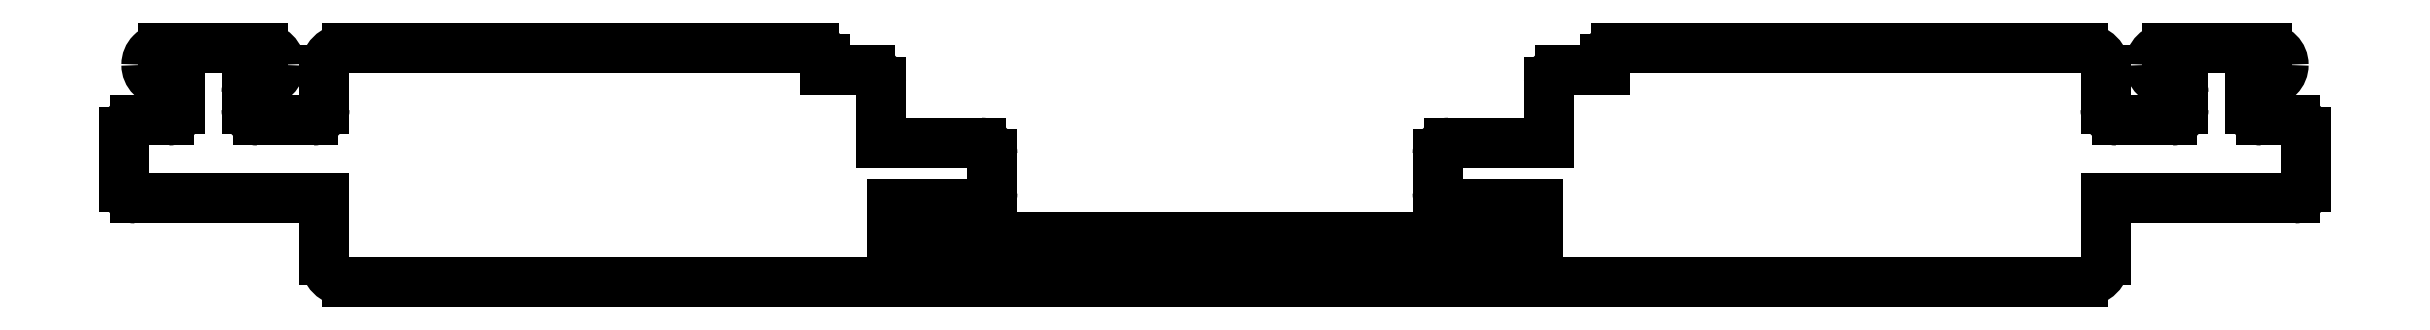
<metadata>
{"format":"dxf","ext":"dxf","renderer":"ezdxf+matplotlib","layout":"modelspace","background":"white","min_lineweight":24,"dpi":150}
</metadata>
<code>
0
SECTION
2
ENTITIES
0
LINE
8
0
10
522.7
20
406.7
30
0
11
522.7
21
408.2
31
0
0
LINE
8
0
10
522.7
20
406.7
30
0
11
493.7
21
406.7
31
0
0
LINE
8
0
10
518.7
20
408.2
30
0
11
522.7
21
408.2
31
0
0
LINE
8
0
10
493.7
20
406.7
30
0
11
493.7
21
408.2
31
0
0
ARC
8
0
10
518.7
20
408.7
30
0
40
0.5
50
180
51
270
0
LINE
8
0
10
497.7
20
408.2
30
0
11
493.7
21
408.2
31
0
0
LINE
8
0
10
518.2
20
408.7
30
0
11
518.2
21
410.4
31
0
0
ARC
8
0
10
497.7
20
408.7
30
0
40
0.5
50
270
51
0
0
ARC
8
0
10
518.7
20
410.4
30
0
40
0.5
50
90
51
180
0
LINE
8
0
10
498.2
20
408.7
30
0
11
498.2
21
410.4
31
0
0
LINE
8
0
10
523.2
20
410.9
30
0
11
518.7
21
410.9
31
0
0
ARC
8
0
10
497.7
20
410.4
30
0
40
0.5
50
0
51
90
0
LINE
8
0
10
523.2
20
410.9
30
0
11
523.2
21
413.7
31
0
0
LINE
8
0
10
493.2
20
410.9
30
0
11
497.7
21
410.9
31
0
0
ARC
8
0
10
523.7
20
413.7
30
0
40
0.5
50
90
51
180
0
LINE
8
0
10
493.2
20
410.9
30
0
11
493.2
21
413.7
31
0
0
LINE
8
0
10
525.7
20
414.2
30
0
11
523.7
21
414.2
31
0
0
ARC
8
0
10
492.7
20
413.7
30
0
40
0.5
50
0
51
90
0
LINE
8
0
10
525.7
20
414.2
30
0
11
525.7
21
414.7
31
0
0
LINE
8
0
10
490.7
20
414.2
30
0
11
492.7
21
414.2
31
0
0
ARC
8
0
10
526.2
20
414.7
30
0
40
0.5
50
90
51
180
0
LINE
8
0
10
490.7
20
414.2
30
0
11
490.7
21
414.7
31
0
0
LINE
8
0
10
547.2
20
415.2
30
0
11
526.2
21
415.2
31
0
0
ARC
8
0
10
490.2
20
414.7
30
0
40
0.5
50
0
51
90
0
ARC
8
0
10
547.2
20
414.2
30
0
40
1
50
0
51
90
0
LINE
8
0
10
469.2
20
415.2
30
0
11
490.2
21
415.2
31
0
0
LINE
8
0
10
548.2
20
412.4
30
0
11
548.2
21
414.2
31
0
0
ARC
8
0
10
469.2
20
414.2
30
0
40
1
50
90
51
180
0
ARC
8
0
10
548.7
20
412.4
30
0
40
0.5
50
180
51
270
0
LINE
8
0
10
468.2
20
412.4
30
0
11
468.2
21
414.2
31
0
0
LINE
8
0
10
551.2
20
411.9
30
0
11
548.7
21
411.9
31
0
0
ARC
8
0
10
467.7
20
412.4
30
0
40
0.5
50
270
51
0
0
ARC
8
0
10
551.2
20
412.4
30
0
40
0.5
50
270
51
0
0
LINE
8
0
10
465.2
20
411.9
30
0
11
467.7
21
411.9
31
0
0
LINE
8
0
10
551.7
20
413.2
30
0
11
551.7
21
412.4
31
0
0
ARC
8
0
10
465.2
20
412.4
30
0
40
0.5
50
180
51
270
0
ARC
8
0
10
551.2
20
413.2
30
0
40
0.5
50
0
51
90
0
LINE
8
0
10
464.7
20
413.2
30
0
11
464.7
21
412.4
31
0
0
LINE
8
0
10
551.2
20
413.7
30
0
11
550.9
21
413.7
31
0
0
ARC
8
0
10
465.2
20
413.2
30
0
40
0.5
50
90
51
180
0
ARC
8
0
10
550.9
20
414.4
30
0
40
0.75
50
180
51
270
0
LINE
8
0
10
465.2
20
413.7
30
0
11
465.4
21
413.7
31
0
0
ARC
8
0
10
550.9
20
414.4
30
0
40
0.75
50
90
51
180
0
ARC
8
0
10
465.4
20
414.4
30
0
40
0.75
50
270
51
0
0
LINE
8
0
10
555.4
20
415.2
30
0
11
550.9
21
415.2
31
0
0
ARC
8
0
10
465.4
20
414.4
30
0
40
0.75
50
0
51
90
0
ARC
8
0
10
555.4
20
414.4
30
0
40
0.75
50
0
51
90
0
LINE
8
0
10
460.9
20
415.2
30
0
11
465.4
21
415.2
31
0
0
ARC
8
0
10
555.4
20
414.4
30
0
40
0.75
50
270
51
8.713e-12
0
ARC
8
0
10
460.9
20
414.4
30
0
40
0.75
50
90
51
180
0
LINE
8
0
10
555.4
20
413.7
30
0
11
555.2
21
413.7
31
0
0
ARC
8
0
10
460.9
20
414.4
30
0
40
0.75
50
180
51
270
0
ARC
8
0
10
555.2
20
413.2
30
0
40
0.5
50
90
51
180
0
LINE
8
0
10
460.9
20
413.7
30
0
11
461.2
21
413.7
31
0
0
LINE
8
0
10
554.7
20
413.2
30
0
11
554.7
21
412.4
31
0
0
ARC
8
0
10
461.2
20
413.2
30
0
40
0.5
50
0
51
90
0
ARC
8
0
10
555.2
20
412.4
30
0
40
0.5
50
180
51
270
0
LINE
8
0
10
461.7
20
413.2
30
0
11
461.7
21
412.4
31
0
0
LINE
8
0
10
556.7
20
411.9
30
0
11
555.2
21
411.9
31
0
0
ARC
8
0
10
461.2
20
412.4
30
0
40
0.5
50
270
51
0
0
ARC
8
0
10
556.7
20
411.4
30
0
40
0.5
50
0
51
90
0
LINE
8
0
10
459.7
20
411.9
30
0
11
461.2
21
411.9
31
0
0
LINE
8
0
10
557.2
20
411.4
30
0
11
557.2
21
408.9
31
0
0
ARC
8
0
10
459.7
20
411.4
30
0
40
0.5
50
90
51
180
0
ARC
8
0
10
556.7
20
408.9
30
0
40
0.5
50
270
51
0
0
LINE
8
0
10
459.2
20
411.4
30
0
11
459.2
21
408.9
31
0
0
LINE
8
0
10
556.7
20
408.4
30
0
11
548.2
21
408.4
31
0
0
ARC
8
0
10
459.7
20
408.9
30
0
40
0.5
50
180
51
270
0
LINE
8
0
10
548.2
20
408.4
30
0
11
548.2
21
405.7
31
0
0
LINE
8
0
10
459.7
20
408.4
30
0
11
468.2
21
408.4
31
0
0
ARC
8
0
10
547.2
20
405.7
30
0
40
1
50
270
51
0
0
LINE
8
0
10
468.2
20
408.4
30
0
11
468.2
21
405.7
31
0
0
LINE
8
0
10
547.2
20
404.7
30
0
11
469.2
21
404.7
31
0
0
ARC
8
0
10
469.2
20
405.7
30
0
40
1
50
180
51
270
0
ENDSEC
0
EOF

</code>
